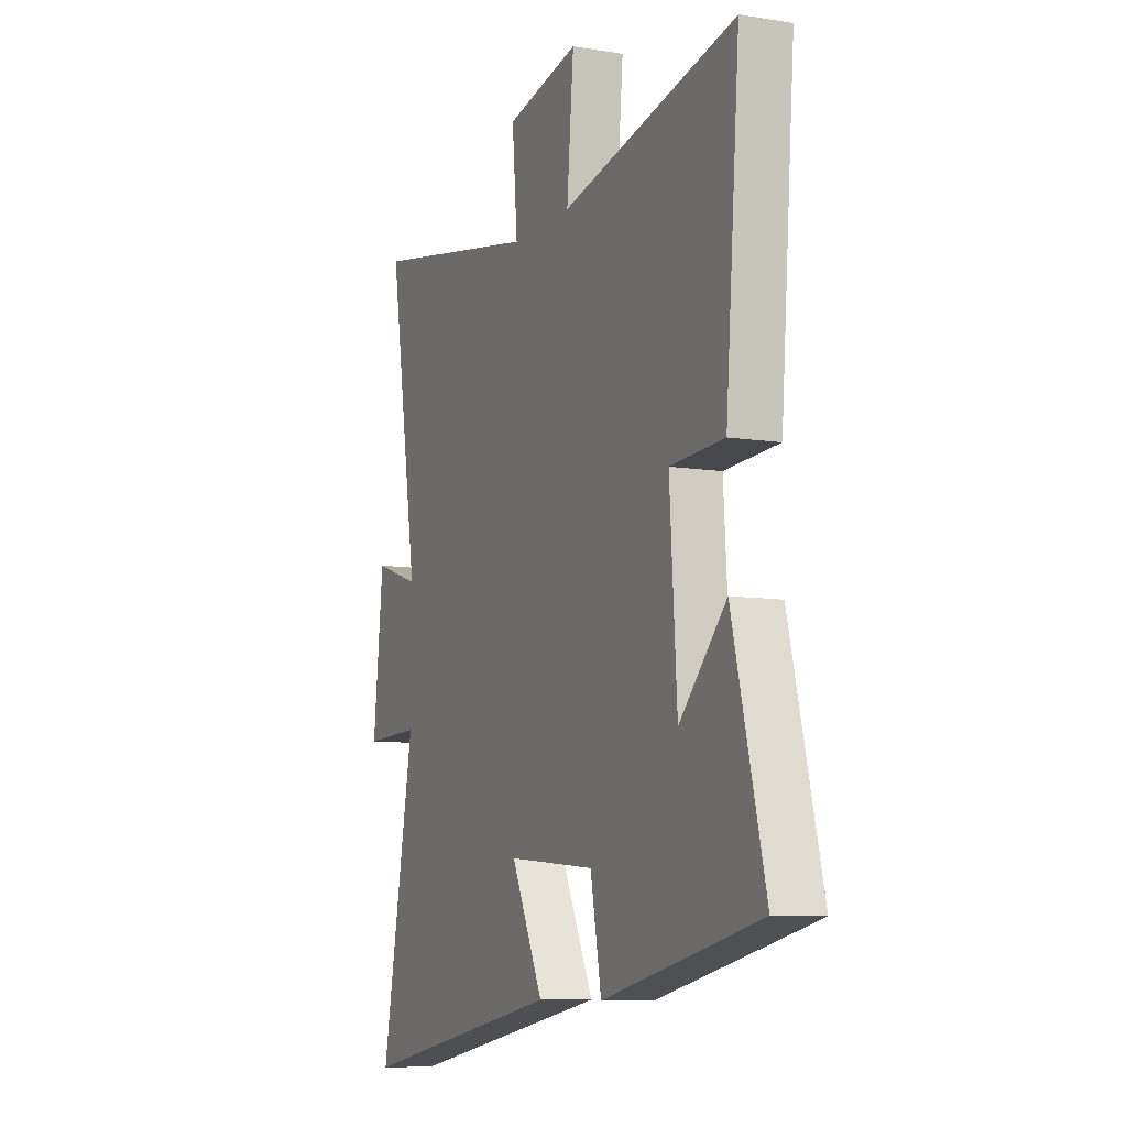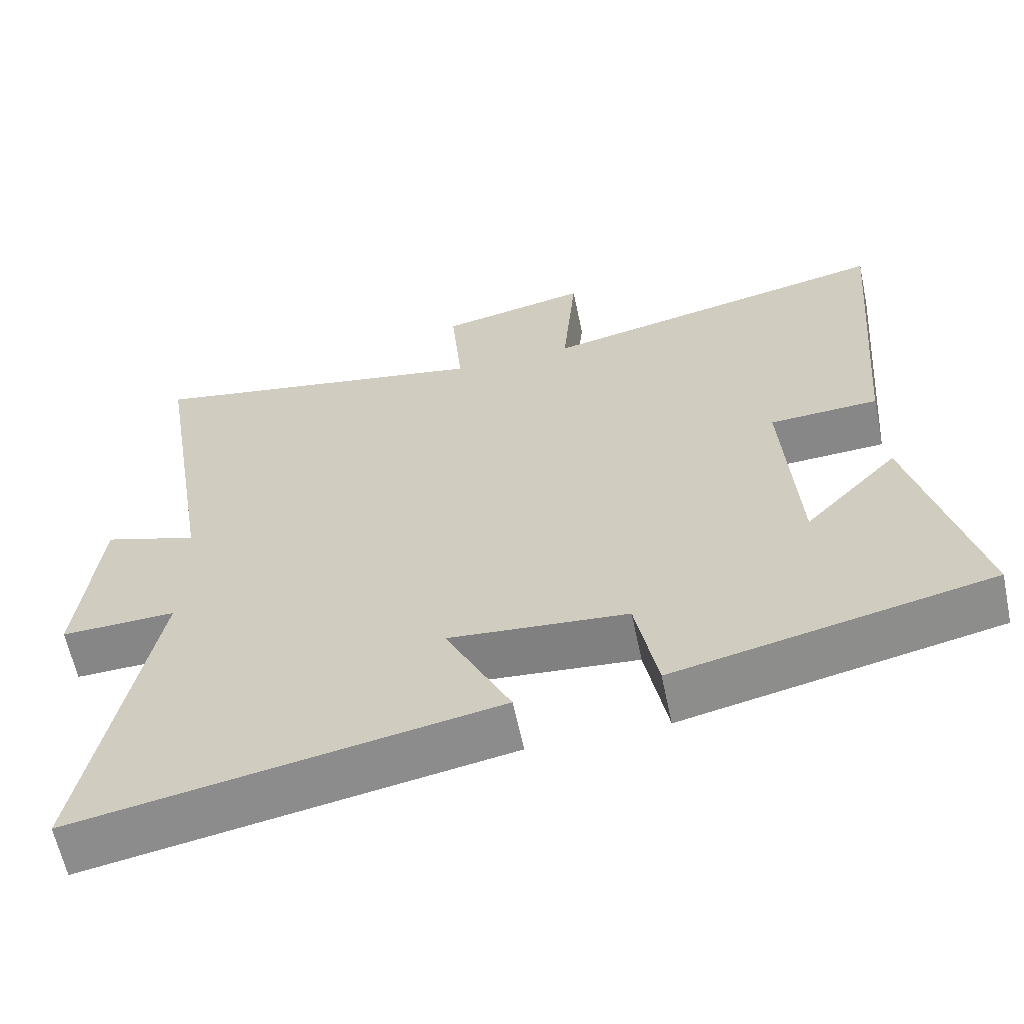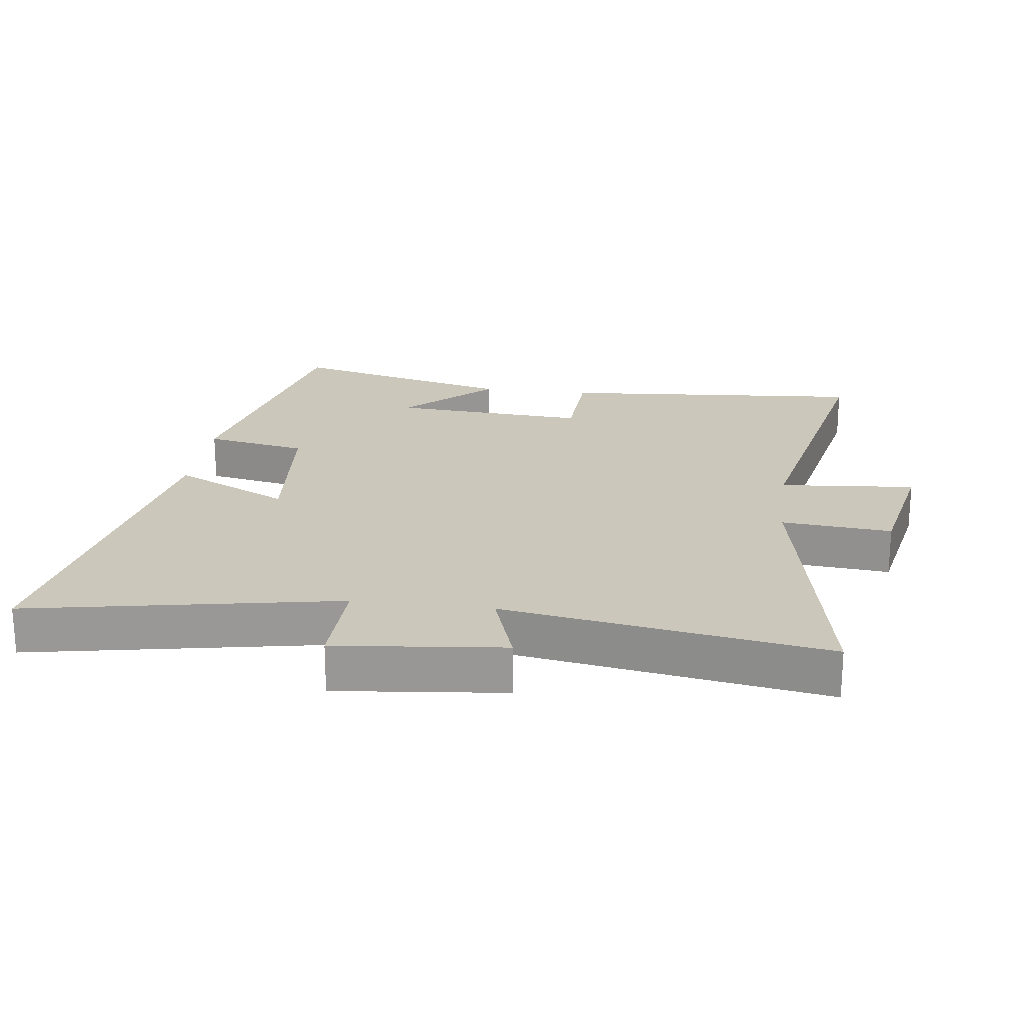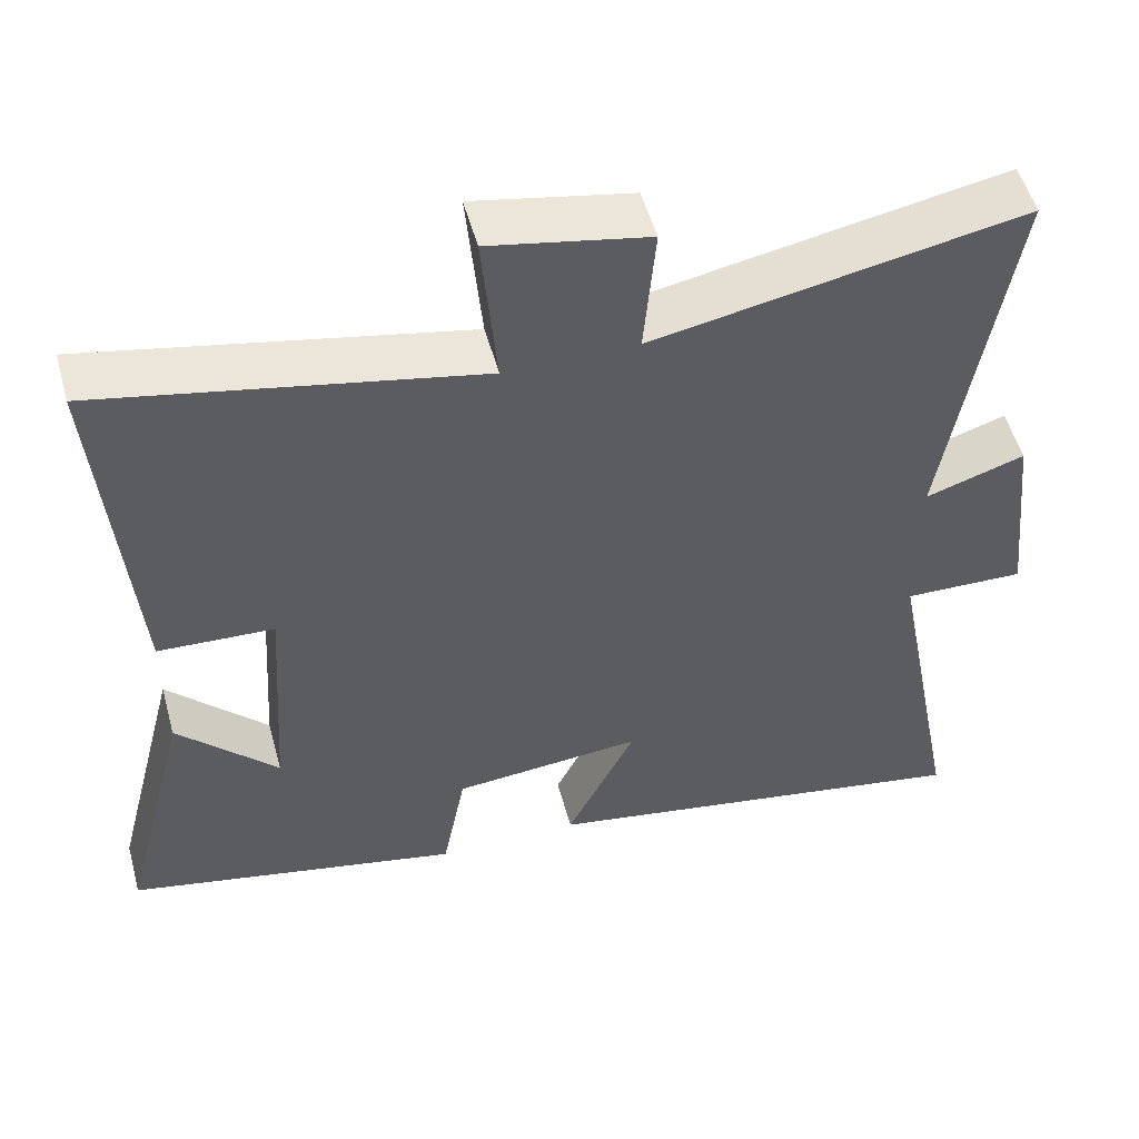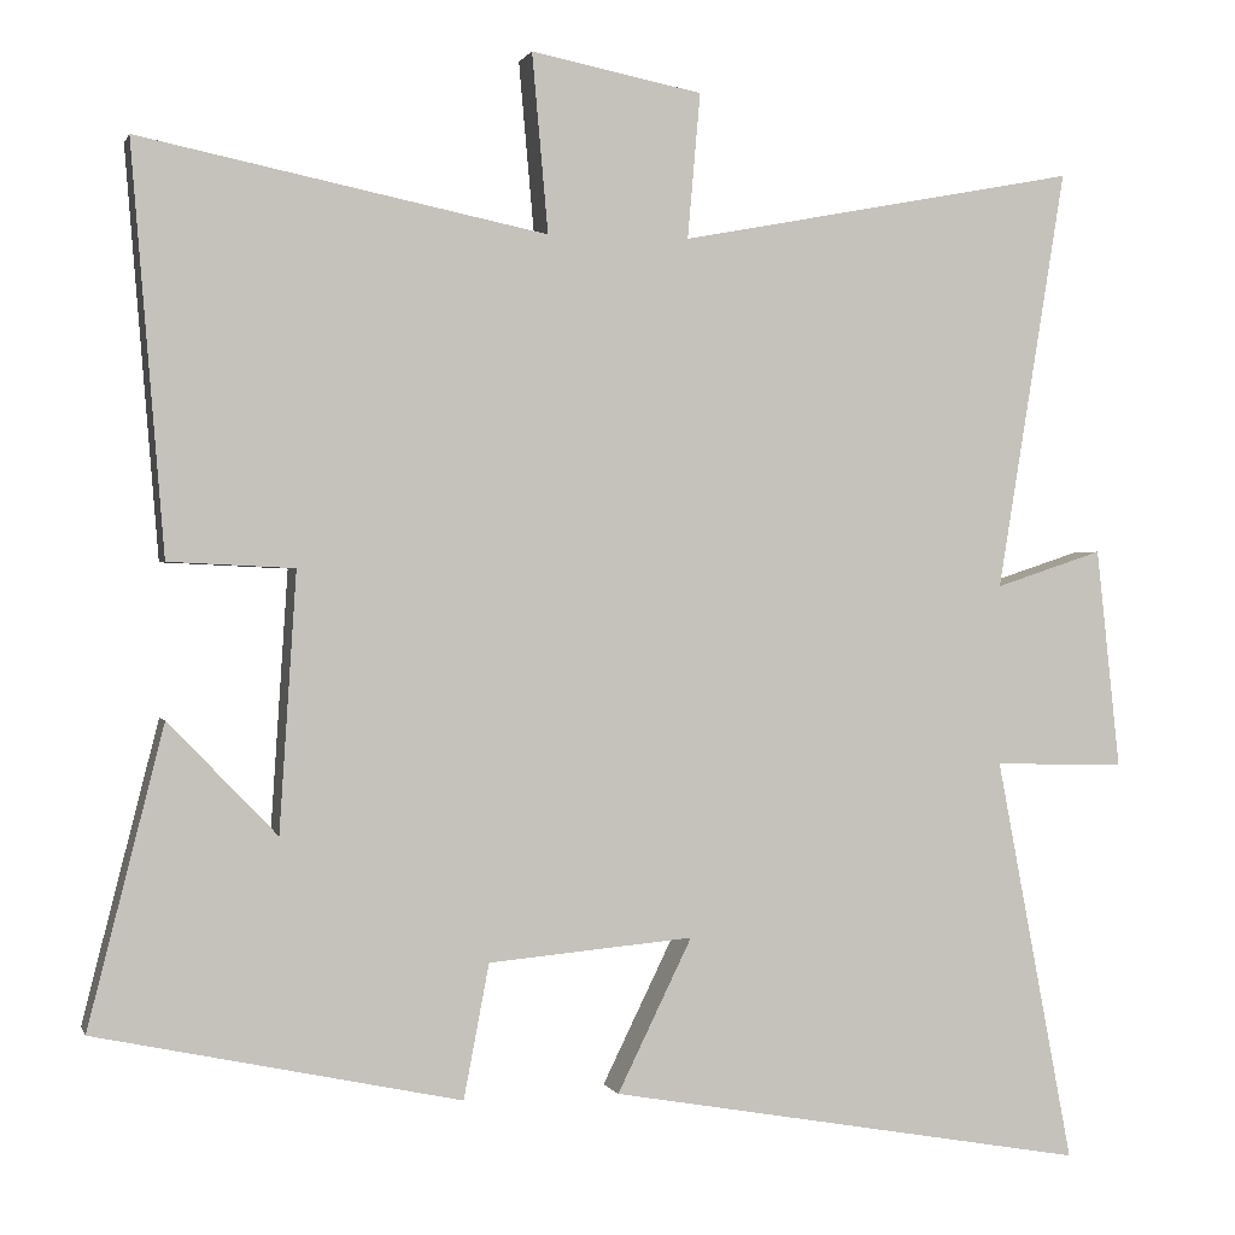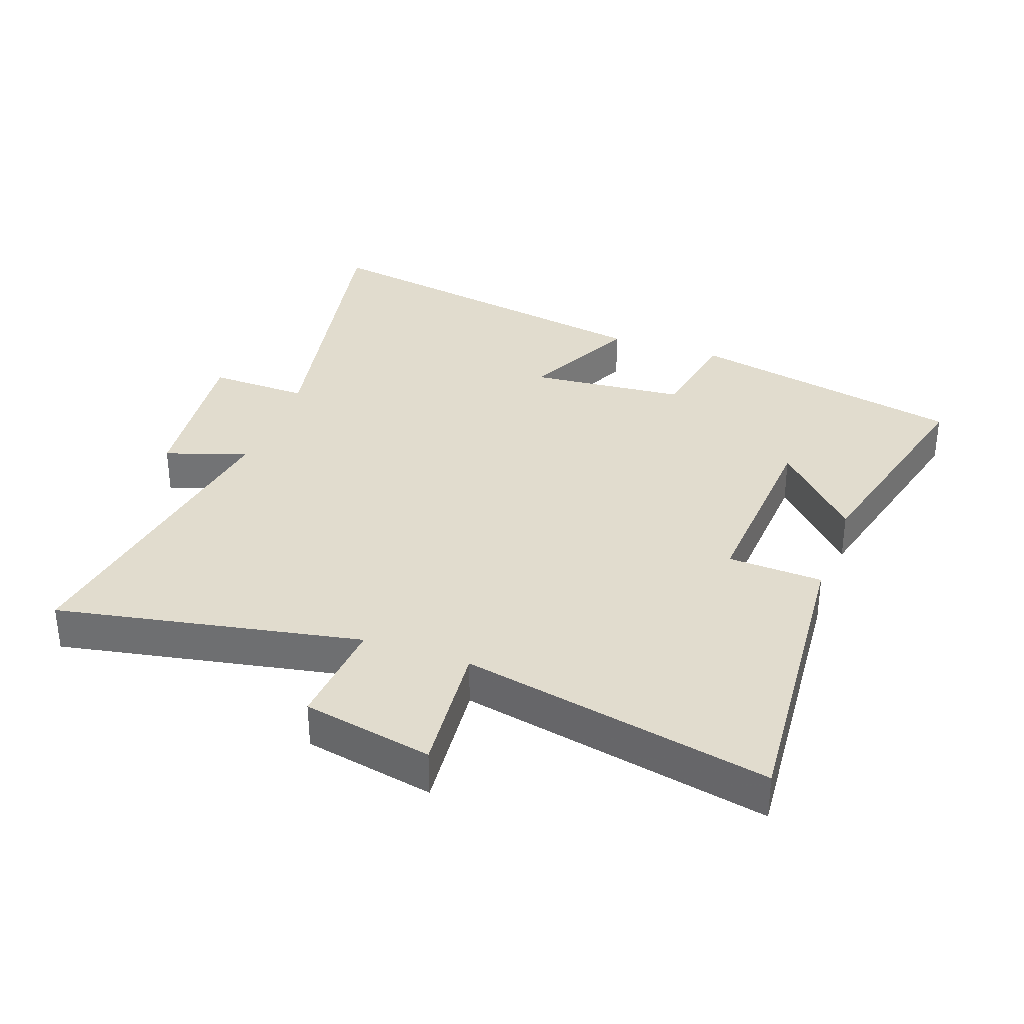
<metadata>
{"format":"obj","ext":"obj","renderer":"f3d","projection":"perspective","resolution":1024,"background":"white","views":[{"elev":-8.8,"azim":66.4,"up":"+Z"},{"elev":-61.8,"azim":11.9,"up":"+Z"},{"elev":21.6,"azim":-82.5,"up":"+Y"},{"elev":52.7,"azim":164.7,"up":"+Z"},{"elev":0.5,"azim":165.6,"up":"+Z"},{"elev":34.1,"azim":19.7,"up":"+Y"}]}
</metadata>
<code>
v -0.581 0.07 0.59
v -0.109 0.07 0.5
v -0.124 0.07 0.671
v 0.078 0.07 0.711
v 0.059 0.07 0.5
v 0.539 0.07 0.598
v 0.5 0.07 0.12
v 0.352 0.07 0.113
v 0.372 0.07 -0.191
v 0.5 0.07 -0.058
v 0.589 0.07 -0.409
v 0.159 0.07 -0.5
v 0.129 0.07 -0.342
v -0.113 0.07 -0.32
v -0.025 0.07 -0.5
v -0.591 0.07 -0.599
v -0.5 0.07 -0.121
v -0.655 0.07 -0.125
v -0.627 0.07 0.135
v -0.5 0.07 0.093
v -0.581 0 0.59
v -0.109 0 0.5
v -0.124 0 0.671
v 0.078 0 0.711
v 0.059 0 0.5
v 0.539 0 0.598
v 0.5 0 0.12
v 0.352 0 0.113
v 0.372 0 -0.191
v 0.5 0 -0.058
v 0.589 0 -0.409
v 0.159 0 -0.5
v 0.129 0 -0.342
v -0.113 0 -0.32
v -0.025 0 -0.5
v -0.591 0 -0.599
v -0.5 0 -0.121
v -0.655 0 -0.125
v -0.627 0 0.135
v -0.5 0 0.093
f 17 18 19 20
f 14 15 16 17
f 13 14 17 20
f 11 12 13
f 9 10 11
f 9 11 13 20
f 5 6 7 8
f 5 8 9 20
f 2 3 4 5
f 20 1 2
f 2 5 20
f 40 39 38 37
f 37 36 35 34
f 40 37 34 33
f 33 32 31
f 31 30 29
f 40 33 31 29
f 28 27 26 25
f 40 29 28 25
f 25 24 23 22
f 22 21 40
f 40 25 22
f 1 21 22 2
f 2 22 23 3
f 3 23 24 4
f 4 24 25 5
f 5 25 26 6
f 6 26 27 7
f 7 27 28 8
f 8 28 29 9
f 9 29 30 10
f 10 30 31 11
f 11 31 32 12
f 12 32 33 13
f 13 33 34 14
f 14 34 35 15
f 15 35 36 16
f 16 36 37 17
f 17 37 38 18
f 18 38 39 19
f 19 39 40 20
f 20 40 21 1

</code>
